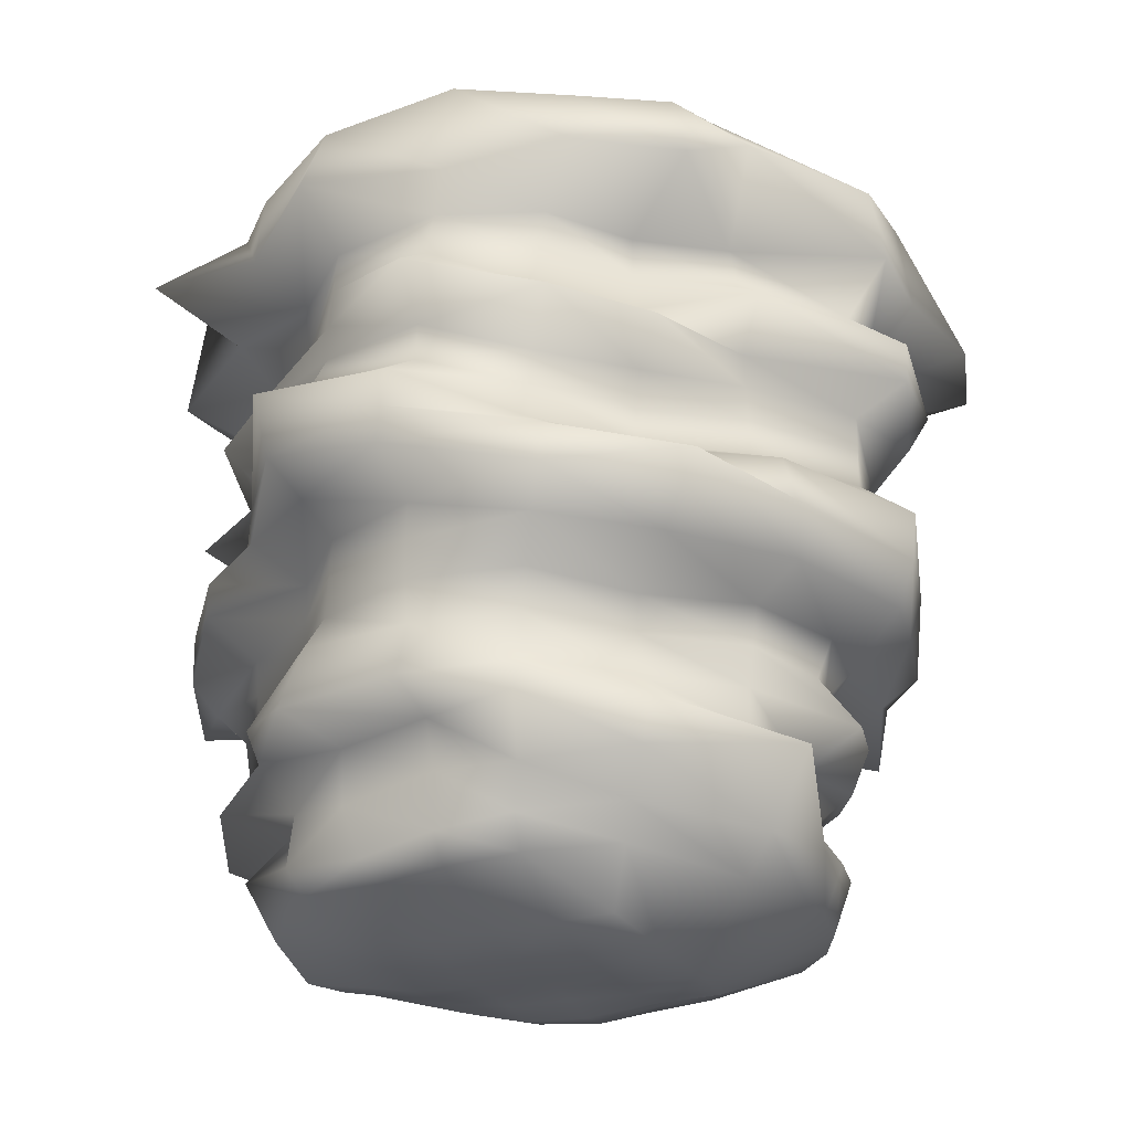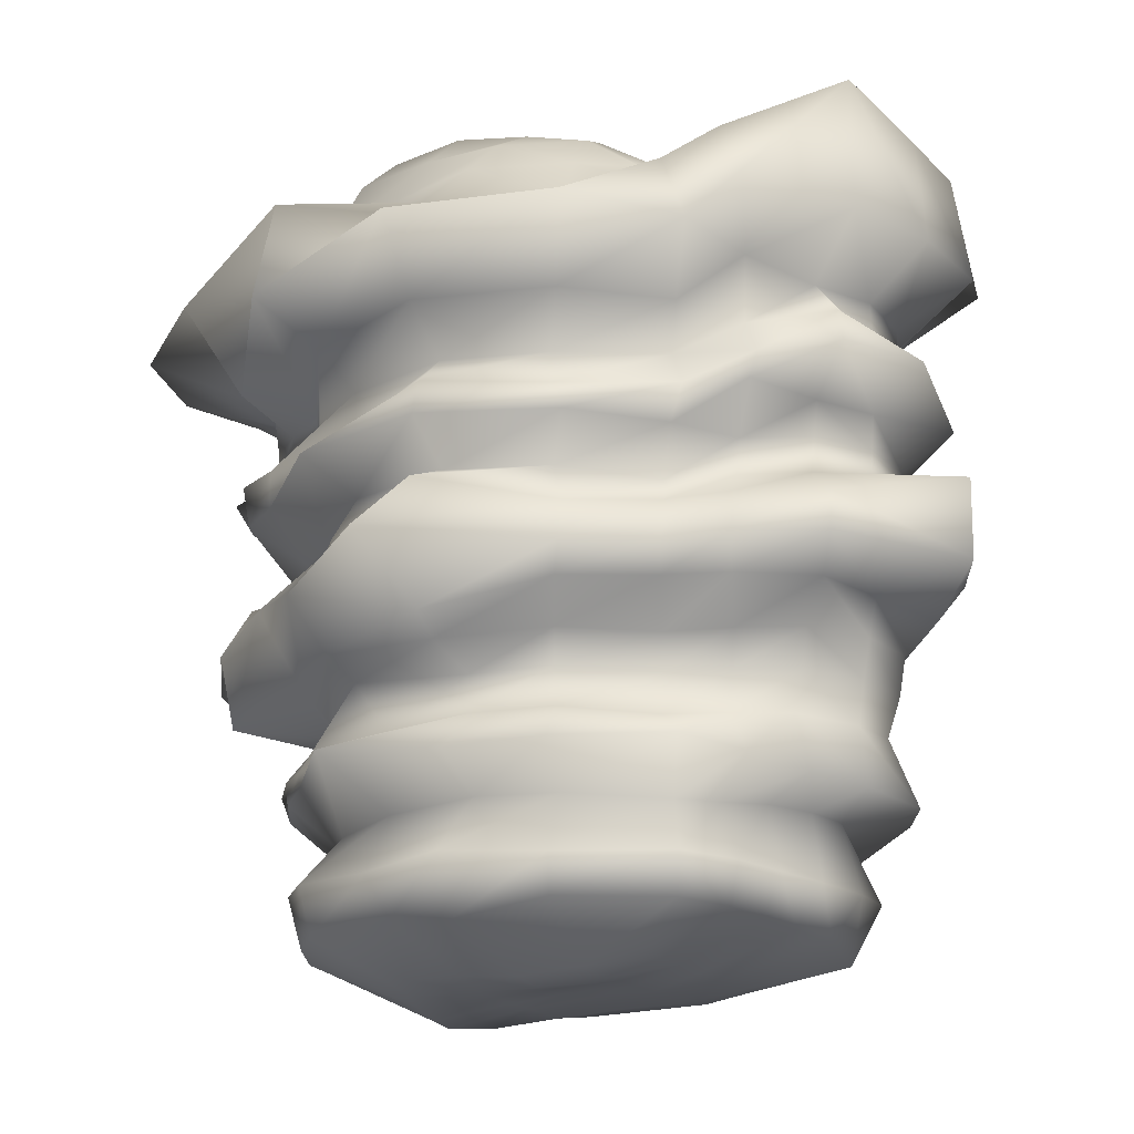
<metadata>
{"format":"obj","ext":"obj","renderer":"f3d","projection":"perspective","resolution":1024,"background":"white","views":[{"elev":-25.5,"azim":167.4,"up":"+Y"},{"elev":-20.1,"azim":-8.1,"up":"+Y"}]}
</metadata>
<code>
g default
v -739 2799 1.143e+04
v -247.7 2811 1.074e+04
v -729.8 5595 1.143e+04
v -71.91 5682 1.069e+04
v -1783 2895 1.101e+04
v -688.5 2899 1.173e+04
v 0.4024 2915 1.065e+04
v -1687 3242 1.098e+04
v -702.8 3205 1.175e+04
v 38.69 3200 1.066e+04
v -1842 3457 1.099e+04
v -717.2 3505 1.167e+04
v 210.2 3475 1.065e+04
v -1839 3716 1.107e+04
v -720.1 3777 1.169e+04
v 27.02 3773 1.069e+04
v -1717 4024 1.095e+04
v -757.5 4026 1.189e+04
v 27.61 4042 1.069e+04
v -1759 4292 1.093e+04
v -710.7 4297 1.171e+04
v 230.5 4299 1.067e+04
v -1973 4551 1.097e+04
v -683.3 4561 1.191e+04
v 35.22 4568 1.07e+04
v -1819 4790 1.091e+04
v -708.7 4831 1.196e+04
v 37.38 4828 1.069e+04
v -2301 5132 1.103e+04
v -773.4 5289 1.206e+04
v 80.45 5092 1.066e+04
v -1791 5504 1.091e+04
v -715.9 5429 1.163e+04
v 250.6 5481 1.058e+04
v -1570 5514 1.121e+04
v -2007 5310 1.151e+04
v -1841 4825 1.14e+04
v -1709 4573 1.136e+04
v -1692 4308 1.137e+04
v -1795 4093 1.141e+04
v -1785 3724 1.145e+04
v -1573 3512 1.133e+04
v -1553 3241 1.129e+04
v -1554 2879 1.135e+04
v -753.7 2786 1.033e+04
v -1348 5506 1.149e+04
v -1489 5210 1.169e+04
v -1567 4842 1.181e+04
v -1528 4570 1.178e+04
v -1437 4309 1.166e+04
v -1745 4026 1.187e+04
v -1460 3725 1.167e+04
v -1325 3530 1.151e+04
v -1300 3264 1.147e+04
v -1366 2863 1.149e+04
v -567.2 2788 1.047e+04
v -1023 5409 1.155e+04
v -1081 5132 1.176e+04
v -1110 4836 1.199e+04
v -1107 4539 1.19e+04
v -1085 4304 1.177e+04
v -1087 4004 1.189e+04
v -1069 3788 1.166e+04
v -1062 3524 1.165e+04
v -1040 3247 1.162e+04
v -1081 2908 1.165e+04
v -387.5 2788 1.061e+04
v 267.6 5592 1.104e+04
v -208.2 5747 1.093e+04
v -883.2 2747 1.05e+04
v -691.8 2756 1.064e+04
v -506.8 2755 1.078e+04
v -318.4 2781 1.091e+04
v 47.87 2860 1.096e+04
v 2.831 3262 1.106e+04
v 97.22 3524 1.108e+04
v 134.7 3787 1.109e+04
v 332.4 4049 1.105e+04
v 202.8 4308 1.108e+04
v 135.9 4570 1.109e+04
v 106.2 4836 1.108e+04
v 273.9 5121 1.1e+04
v -34.28 5465 1.137e+04
v -365.5 5739 1.115e+04
v -1022 2741 1.068e+04
v -826.1 2756 1.083e+04
v -639.7 2753 1.096e+04
v -438.7 2769 1.111e+04
v -117.1 2850 1.137e+04
v -77.62 3245 1.139e+04
v 66.49 3510 1.149e+04
v 124 3784 1.153e+04
v 326.4 4019 1.158e+04
v 136.2 4306 1.154e+04
v 310.8 4569 1.16e+04
v 147.9 4844 1.152e+04
v 410.7 5153 1.159e+04
v -332.5 5428 1.16e+04
v -564.4 5655 1.132e+04
v -1766 5512 1.048e+04
v -2280 5046 1.035e+04
v -1934 4791 1.054e+04
v -1929 4577 1.055e+04
v -1874 4307 1.053e+04
v -2030 4009 1.055e+04
v -1969 3723 1.057e+04
v -1880 3480 1.057e+04
v -1692 3259 1.059e+04
v -1763 2892 1.058e+04
v -1155 2738 1.088e+04
v -965.8 2747 1.102e+04
v -779.5 2750 1.115e+04
v -597.6 2782 1.128e+04
v -383.6 2879 1.155e+04
v -357 3253 1.156e+04
v -290.6 3521 1.169e+04
v -265.9 3785 1.179e+04
v -234.3 4034 1.202e+04
v -243.4 4302 1.183e+04
v -221.2 4555 1.184e+04
v -168.4 4822 1.197e+04
v -115.2 5168 1.203e+04
v -439.5 5553 1.146e+04
v -658.7 5621 1.14e+04
v -911.3 5715 1.138e+04
v -791.1 5780 1.116e+04
v -850.5 5769 1.127e+04
v -1503 5833 1.083e+04
v -1590 5693 1.058e+04
v -1806 5503 1.07e+04
v -858.1 2733 1.126e+04
v -675.1 2782 1.137e+04
v 94.95 5514 1.016e+04
v 29.32 5585 1.068e+04
v -167.6 5556 1.036e+04
v -306.6 5689 1.05e+04
v -928.5 2754 1.135e+04
v -504.7 2892 1.165e+04
v -211.9 2905 1.043e+04
v -1805 2896 1.079e+04
v -1461 2778 1.093e+04
v -1392 2723 1.071e+04
v -1440 2743 1.084e+04
v -689 3035 1.179e+04
v -337.8 3013 1.164e+04
v -525.9 3231 1.164e+04
v 60.66 3012 1.065e+04
v -143.9 2974 1.04e+04
v -78.21 3135 1.038e+04
v -1689 3253 1.078e+04
v -1824 3073 1.056e+04
v -704.1 3392 1.186e+04
v -269.5 3301 1.18e+04
v -507.6 3513 1.169e+04
v 164.7 3360 1.065e+04
v -73.32 3339 1.039e+04
v 150.8 3417 1.03e+04
v -1873 3479 1.078e+04
v -1846 3392 1.056e+04
v -718.9 3642 1.168e+04
v -274.6 3654 1.175e+04
v -499.5 3780 1.175e+04
v 23.07 3636 1.068e+04
v 75.29 3643 1.032e+04
v 5.371 3768 1.034e+04
v -2065 3622 1.09e+04
v -1730 3654 1.057e+04
v -759.7 3900 1.188e+04
v -244.8 3900 1.195e+04
v -544.4 4032 1.197e+04
v 27.68 3909 1.069e+04
v -1.002 3908 1.033e+04
v -5.584 4042 1.032e+04
v -2017 4067 1.086e+04
v -2105 3841 1.057e+04
v -745.8 4152 1.19e+04
v -228.2 4166 1.202e+04
v -481.9 4298 1.179e+04
v 226.5 4169 1.067e+04
v 105.2 4163 1.029e+04
v 233.6 4273 1.023e+04
v -1824 4297 1.073e+04
v -1853 4171 1.053e+04
v -724 4412 1.192e+04
v -232.7 4427 1.184e+04
v -477.4 4554 1.199e+04
v 226.6 4433 1.068e+04
v 293.7 4469 1.017e+04
v 93.09 4579 1.026e+04
v -2063 4548 1.08e+04
v -1904 4447 1.054e+04
v -707.1 4681 1.186e+04
v -175.3 4688 1.204e+04
v -451.7 4830 1.182e+04
v 233.4 4699 1.069e+04
v 41.57 4690 1.027e+04
v 40.08 4818 1.027e+04
v -1892 4784 1.073e+04
v -1934 4684 1.055e+04
v -711.2 5038 1.215e+04
v -211.3 4980 1.182e+04
v -518.8 5224 1.214e+04
v 54.58 4957 1.068e+04
v 35.2 4945 1.025e+04
v 24.16 5082 1.024e+04
v -2417 5047 1.071e+04
v -1941 4923 1.05e+04
v -714.8 5366 1.18e+04
v -123.5 5643 1.205e+04
v 276 5232 1.058e+04
v 176.9 5283 1.013e+04
v -2059 5369 1.041e+04
v -1558 5810 1.093e+04
v -1296 2764 1.108e+04
v -1224 2735 1.098e+04
v -933.9 2984 1.01e+04
v -928 2794 1.022e+04
v -564.1 3029 1.002e+04
v -936.4 3229 9872
v -935.6 3105 1.004e+04
v -519.4 3364 9843
v -938.6 3497 9953
v -937.7 3358 9765
v -557.4 3654 9900
v -943.4 3769 9937
v -941.2 3633 9943
v -546.5 3909 9706
v -1044 4118 9562
v -980.9 3904 9737
v -551.5 4184 9628
v -941.1 4313 9940
v -984.8 4241 9825
v -565.3 4442 9841
v -953.4 4577 9914
v -943.6 4444 9949
v -581.5 4718 9666
v -946.4 4835 9967
v -976.5 4713 9766
v -601.6 4980 9878
v -947.8 5117 9974
v -947.1 4973 9968
v -668.5 5332 9732
v -1044 5554 9763
v -1051 5268 9629
v -719.1 5625 1.01e+04
v -930 5663 1.017e+04
v -991.6 5656 9954
v -1232 5850 1.099e+04
v -1402 5810 1.069e+04
v -1344 5836 1.11e+04
v -1125 2737 1.124e+04
v -1049 2722 1.113e+04
v -601.6 2929 1.011e+04
v -340.2 3006 1.018e+04
v -561.6 3183 9979
v -305.7 3374 1.016e+04
v -567.2 3517 9958
v -220.2 3644 1.006e+04
v -552.9 3787 9851
v -199.3 3915 1.001e+04
v -547.3 4048 9628
v -72.94 4170 9852
v -560.9 4311 9833
v -88.27 4431 9834
v -570.5 4572 9852
v -217.2 4697 9986
v -585.4 4839 9875
v -239.4 4969 9975
v -624.6 5130 9886
v -276.6 5287 9946
v -696.2 5553 9798
v -423.4 5602 1.017e+04
v -760.9 5750 1.025e+04
v -1022 5815 1.113e+04
v -1135 5816 1.087e+04
v -1112 5786 1.125e+04
v -382.2 2910 1.024e+04
v -336.8 3205 1.018e+04
v -169.6 3421 9944
v -202.3 3782 1.002e+04
v -202.9 4046 1e+04
v -78.65 4299 9842
v -212.1 4565 9989
v -123.4 4833 9810
v -259 5117 9969
v -298.7 5563 9863
v -531.3 5718 1.035e+04
v -953.3 5804 1.101e+04
v -531.8 5883 1.076e+04
v -726.2 5807 1.063e+04
v -888.5 5799 1.05e+04
v -1072 5744 1.032e+04
v -1148 5612 1.022e+04
v -1215 5587 9899
v -1277 5337 9651
v -1297 5126 9985
v -1314 4976 9968
v -1329 4840 9766
v -1324 4703 9958
v -1328 4576 9950
v -1333 4448 9949
v -1339 4319 9950
v -1385 4216 9755
v -1433 4075 9769
v -1440 3879 9800
v -1348 3790 9980
v -1339 3650 9999
v -1329 3510 1.002e+04
v -1325 3374 1.002e+04
v -1464 3251 9815
v -1372 3012 9974
v -1320 2881 1.006e+04
v -1101 2733 1.034e+04
v 153.8 3066 1.099e+04
v 245.3 3327 1.106e+04
v 122.1 3656 1.109e+04
v 145 3918 1.109e+04
v 331 4179 1.105e+04
v 134.2 4438 1.109e+04
v 307.9 4712 1.104e+04
v 125.7 4976 1.105e+04
v 594.9 5355 1.105e+04
v -677.7 5808 1.097e+04
v -849.6 5802 1.083e+04
v -1007 5805 1.069e+04
v -1238 5796 1.049e+04
v -1414 5700 1.031e+04
v -1590 5566 1.014e+04
v -1791 5389 9920
v -1834 5121 9903
v -1745 4967 1.007e+04
v -1914 4825 9970
v -1905 4678 9966
v -1762 4585 1.009e+04
v -1760 4456 1.009e+04
v -1758 4322 1.009e+04
v -1906 4173 9964
v -1899 4009 9985
v -1856 3853 1.004e+04
v -1671 3789 1.019e+04
v -1628 3659 1.023e+04
v -1752 3467 1.016e+04
v -1553 3399 1.029e+04
v -1538 3260 1.03e+04
v -1633 3058 1.024e+04
v -1573 2899 1.027e+04
v -1273 2699 1.05e+04
v -25.23 2995 1.143e+04
v 164.1 3274 1.149e+04
v 105.1 3647 1.152e+04
v 230.3 3896 1.158e+04
v 328.4 4201 1.158e+04
v 139.5 4437 1.154e+04
v 148.5 4705 1.153e+04
v 154.1 4988 1.15e+04
v 356.1 5548 1.157e+04
v -163.6 5452 1.152e+04
v -462.3 5701 1.124e+04
v -1694 5537 1.029e+04
v -1998 5071 1.01e+04
v -1887 4810 1.03e+04
v -2012 4576 1.026e+04
v -1856 4316 1.029e+04
v -2021 4008 1.026e+04
v -1808 3764 1.035e+04
v -1838 3470 1.035e+04
v -1617 3264 1.044e+04
v -1677 2896 1.04e+04
v -1088 2739 1.078e+04
v -893.3 2755 1.092e+04
v -707.6 2754 1.105e+04
v -515.8 2775 1.12e+04
v -260 2862 1.148e+04
v -198.1 3249 1.149e+04
v -69.87 3502 1.165e+04
v -39.03 3785 1.17e+04
v 235.8 3965 1.199e+04
v -19.65 4304 1.173e+04
v -3.186 4562 1.173e+04
v 9.558 4838 1.172e+04
v 182.7 5163 1.185e+04
v -542 5477 1.17e+04
v -718.6 5503 1.149e+04
v -580.5 5517 1.149e+04
v -1661 5698 1.076e+04
v -971.1 5576 1.146e+04
v -1094 3033 1.173e+04
v -492.5 3026 1.172e+04
v -1854 3077 1.078e+04
v -1118 3372 1.184e+04
v -484.7 3346 1.185e+04
v -1867 3398 1.078e+04
v -1066 3658 1.166e+04
v -502.4 3647 1.173e+04
v -1709 3647 1.077e+04
v -1096 3891 1.187e+04
v -542.2 3897 1.195e+04
v -2117 3874 1.093e+04
v -1082 4129 1.191e+04
v -538.9 4164 1.197e+04
v -1802 4160 1.074e+04
v -1088 4413 1.198e+04
v -473.1 4425 1.179e+04
v -2038 4403 1.079e+04
v -1097 4692 1.18e+04
v -453.3 4645 1.201e+04
v -1881 4675 1.074e+04
v -1119 5112 1.215e+04
v -477.5 5006 1.197e+04
v -1965 4902 1.071e+04
v -1058 5268 1.166e+04
v -555.1 5481 1.196e+04
v -2094 5355 1.068e+04
v -1677 5707 1.093e+04
v -1914 5307 1.091e+04
v -2086 4835 1.096e+04
v -1799 4674 1.092e+04
v -1973 4406 1.097e+04
v -1738 4156 1.094e+04
v -2004 3953 1.12e+04
v -1725 3625 1.099e+04
v -1838 3398 1.1e+04
v -1830 3068 1.101e+04
v -1460 5703 1.116e+04
v -1666 5332 1.127e+04
v -2074 4953 1.154e+04
v -1708 4700 1.135e+04
v -1892 4430 1.144e+04
v -1775 4149 1.14e+04
v -1920 3909 1.15e+04
v -1684 3651 1.14e+04
v -1818 3369 1.158e+04
v -1639 3024 1.139e+04
v -1234 5670 1.138e+04
v -1415 5333 1.157e+04
v -1675 5095 1.195e+04
v -1450 4700 1.166e+04
v -1554 4433 1.183e+04
v -1552 4241 1.177e+04
v -1512 3820 1.167e+04
v -1327 3661 1.152e+04
v -1427 3366 1.167e+04
v -1427 3057 1.158e+04
v -51.5 5606 1.097e+04
v -190 5620 1.126e+04
v -304.2 5593 1.138e+04
v -735.4 5787 1.106e+04
v -899.2 5800 1.092e+04
v -1064 5805 1.078e+04
v -1317 5802 1.058e+04
v -1512 5702 1.042e+04
v -1968 5396 1.015e+04
v -1879 4944 1.027e+04
v -2078 4694 1.024e+04
v -1874 4454 1.03e+04
v -1979 4166 1.026e+04
v -1983 3854 1.029e+04
v -1704 3659 1.039e+04
v -1626 3401 1.043e+04
v -1736 3068 1.037e+04
v -1338 2706 1.06e+04
v -185.1 3000 1.156e+04
v -56.16 3282 1.17e+04
v -54.09 3651 1.167e+04
v -19.84 3915 1.173e+04
v 238.2 4245 1.2e+04
v -11.84 4432 1.173e+04
v 137.1 4698 1.188e+04
v 8.588 4985 1.17e+04
v 162.8 5564 1.179e+04
g rockwall_c04
f 33 382 384 383
f 382 98 123 384
f 384 123 99 124
f 383 384 124 3
f 3 124 127 125
f 124 99 126 127
f 213 128 385 414
f 128 249 129 385
f 385 129 100 130
f 414 385 130 32
f 131 112 113 132
f 137 131 132 1
f 34 133 135 134
f 134 135 136 4
f 57 33 383 386
f 386 383 3 125
f 137 1 6 66
f 132 113 114 138
f 1 132 138 6
f 2 67 139 7
f 5 140 143 141
f 140 109 142 143
f 66 6 144 387
f 387 144 9 65
f 6 138 388 144
f 138 114 145 388
f 388 145 115 146
f 144 388 146 9
f 7 139 148 147
f 147 148 149 10
f 8 150 389 423
f 150 108 151 389
f 389 151 109 140
f 423 389 140 5
f 65 9 152 390
f 390 152 12 64
f 9 146 391 152
f 146 115 153 391
f 391 153 116 154
f 152 391 154 12
f 10 149 156 155
f 155 156 157 13
f 11 158 392 422
f 158 107 159 392
f 392 159 108 150
f 422 392 150 8
f 64 12 160 393
f 393 160 15 63
f 12 154 394 160
f 154 116 161 394
f 394 161 117 162
f 160 394 162 15
f 13 157 164 163
f 163 164 165 16
f 14 166 395 421
f 166 106 167 395
f 395 167 107 158
f 421 395 158 11
f 63 15 168 396
f 396 168 18 62
f 15 162 397 168
f 162 117 169 397
f 397 169 118 170
f 168 397 170 18
f 16 165 172 171
f 171 172 173 19
f 17 174 398 420
f 174 105 175 398
f 398 175 106 166
f 420 398 166 14
f 62 18 176 399
f 399 176 21 61
f 18 170 400 176
f 170 118 177 400
f 400 177 119 178
f 176 400 178 21
f 19 173 180 179
f 179 180 181 22
f 20 182 401 419
f 182 104 183 401
f 401 183 105 174
f 419 401 174 17
f 61 21 184 402
f 402 184 24 60
f 21 178 403 184
f 178 119 185 403
f 403 185 120 186
f 184 403 186 24
f 22 181 188 187
f 187 188 189 25
f 23 190 404 418
f 190 103 191 404
f 404 191 104 182
f 418 404 182 20
f 60 24 192 405
f 405 192 27 59
f 24 186 406 192
f 186 120 193 406
f 406 193 121 194
f 192 406 194 27
f 25 189 196 195
f 195 196 197 28
f 26 198 407 417
f 198 102 199 407
f 407 199 103 190
f 417 407 190 23
f 59 27 200 408
f 408 200 30 58
f 27 194 409 200
f 194 121 201 409
f 409 201 122 202
f 200 409 202 30
f 28 197 204 203
f 203 204 205 31
f 29 206 410 416
f 206 101 207 410
f 410 207 102 198
f 416 410 198 26
f 58 30 208 411
f 411 208 33 57
f 30 202 412 208
f 202 122 209 412
f 412 209 98 382
f 208 412 382 33
f 31 205 211 210
f 210 211 133 34
f 32 130 413 415
f 130 100 212 413
f 413 212 101 206
f 415 413 206 29
f 32 35 424 414
f 414 424 250 213
f 29 36 425 415
f 415 425 35 32
f 26 37 426 416
f 416 426 36 29
f 23 38 427 417
f 417 427 37 26
f 20 39 428 418
f 418 428 38 23
f 17 40 429 419
f 419 429 39 20
f 14 41 430 420
f 420 430 40 17
f 11 42 431 421
f 421 431 41 14
f 8 43 432 422
f 422 432 42 11
f 5 44 433 423
f 423 433 43 8
f 141 214 44 5
f 143 142 110 215
f 141 143 215 214
f 253 45 217 216
f 255 218 220 219
f 218 253 216 220
f 257 221 223 222
f 221 255 219 223
f 259 224 226 225
f 224 257 222 226
f 261 227 229 228
f 227 259 225 229
f 263 230 232 231
f 230 261 228 232
f 265 233 235 234
f 233 263 231 235
f 267 236 238 237
f 236 265 234 238
f 269 239 241 240
f 239 267 237 241
f 271 242 244 243
f 242 269 240 244
f 273 245 247 246
f 245 271 243 247
f 250 248 128 213
f 248 275 249 128
f 35 46 434 424
f 424 434 276 250
f 36 47 435 425
f 425 435 46 35
f 37 48 436 426
f 426 436 47 36
f 38 49 437 427
f 427 437 48 37
f 39 50 438 428
f 428 438 49 38
f 40 51 439 429
f 429 439 50 39
f 41 52 440 430
f 430 440 51 40
f 42 53 441 431
f 431 441 52 41
f 43 54 442 432
f 432 442 53 42
f 44 55 443 433
f 433 443 54 43
f 214 251 55 44
f 215 110 111 252
f 214 215 252 251
f 277 56 45 253
f 278 254 218 255
f 254 277 253 218
f 279 256 221 257
f 256 278 255 221
f 280 258 224 259
f 258 279 257 224
f 281 260 227 261
f 260 280 259 227
f 282 262 230 263
f 262 281 261 230
f 283 264 233 265
f 264 282 263 233
f 284 266 236 267
f 266 283 265 236
f 285 268 239 269
f 268 284 267 239
f 286 270 242 271
f 270 285 269 242
f 287 272 245 273
f 272 286 271 245
f 276 274 248 250
f 274 288 275 248
f 46 57 386 434
f 434 386 125 276
f 47 58 411 435
f 435 411 57 46
f 48 59 408 436
f 436 408 58 47
f 49 60 405 437
f 437 405 59 48
f 50 61 402 438
f 438 402 60 49
f 51 62 399 439
f 439 399 61 50
f 52 63 396 440
f 440 396 62 51
f 53 64 393 441
f 441 393 63 52
f 54 65 390 442
f 442 390 64 53
f 55 66 387 443
f 443 387 65 54
f 251 137 66 55
f 252 111 112 131
f 251 252 131 137
f 139 67 56 277
f 149 148 254 278
f 148 139 277 254
f 157 156 256 279
f 156 149 278 256
f 165 164 258 280
f 164 157 279 258
f 173 172 260 281
f 172 165 280 260
f 181 180 262 282
f 180 173 281 262
f 189 188 264 283
f 188 181 282 264
f 197 196 266 284
f 196 189 283 266
f 205 204 268 285
f 204 197 284 268
f 133 211 270 286
f 211 205 285 270
f 136 135 272 287
f 135 133 286 272
f 125 127 274 276
f 127 126 288 274
f 68 34 134 444
f 444 134 4 69
f 289 69 4 136
f 290 289 136 287
f 291 290 287 273
f 292 291 273 246
f 293 292 246 247
f 294 293 247 243
f 295 294 243 244
f 296 295 244 240
f 297 296 240 241
f 298 297 241 237
f 299 298 237 238
f 300 299 238 234
f 301 300 234 235
f 302 301 235 231
f 303 302 231 232
f 304 303 232 228
f 305 304 228 229
f 306 305 229 225
f 307 306 225 226
f 308 307 226 222
f 309 308 222 223
f 310 309 223 219
f 311 310 219 220
f 312 311 220 216
f 313 312 216 217
f 70 313 217 45
f 71 70 45 56
f 72 71 56 67
f 73 72 67 2
f 74 73 2 7
f 314 74 7 147
f 75 314 147 10
f 315 75 10 155
f 76 315 155 13
f 316 76 13 163
f 77 316 163 16
f 317 77 16 171
f 78 317 171 19
f 318 78 19 179
f 79 318 179 22
f 319 79 22 187
f 80 319 187 25
f 320 80 25 195
f 81 320 195 28
f 321 81 28 203
f 82 321 203 31
f 322 82 31 210
f 68 322 210 34
f 83 68 444 445
f 445 444 69 84
f 323 84 69 289
f 324 323 289 290
f 325 324 290 291
f 326 325 291 292
f 327 326 292 293
f 328 327 293 294
f 329 328 294 295
f 330 329 295 296
f 331 330 296 297
f 332 331 297 298
f 333 332 298 299
f 334 333 299 300
f 335 334 300 301
f 336 335 301 302
f 337 336 302 303
f 338 337 303 304
f 339 338 304 305
f 340 339 305 306
f 341 340 306 307
f 342 341 307 308
f 343 342 308 309
f 344 343 309 310
f 345 344 310 311
f 346 345 311 312
f 347 346 312 313
f 85 347 313 70
f 86 85 70 71
f 87 86 71 72
f 88 87 72 73
f 89 88 73 74
f 348 89 74 314
f 90 348 314 75
f 349 90 75 315
f 91 349 315 76
f 350 91 76 316
f 92 350 316 77
f 351 92 77 317
f 93 351 317 78
f 352 93 78 318
f 94 352 318 79
f 353 94 79 319
f 95 353 319 80
f 354 95 80 320
f 96 354 320 81
f 355 96 81 321
f 97 355 321 82
f 356 97 82 322
f 83 356 322 68
f 98 357 446 123
f 357 83 445 446
f 446 445 84 358
f 123 446 358 99
f 126 99 358 447
f 447 358 84 323
f 288 126 447 448
f 448 447 323 324
f 275 288 448 449
f 449 448 324 325
f 249 275 449 450
f 450 449 325 326
f 100 129 451 359
f 129 249 450 451
f 451 450 326 327
f 359 451 327 328
f 101 212 452 360
f 212 100 359 452
f 452 359 328 329
f 360 452 329 330
f 102 207 453 361
f 207 101 360 453
f 453 360 330 331
f 361 453 331 332
f 103 199 454 362
f 199 102 361 454
f 454 361 332 333
f 362 454 333 334
f 104 191 455 363
f 191 103 362 455
f 455 362 334 335
f 363 455 335 336
f 105 183 456 364
f 183 104 363 456
f 456 363 336 337
f 364 456 337 338
f 106 175 457 365
f 175 105 364 457
f 457 364 338 339
f 365 457 339 340
f 107 167 458 366
f 167 106 365 458
f 458 365 340 341
f 366 458 341 342
f 108 159 459 367
f 159 107 366 459
f 459 366 342 343
f 367 459 343 344
f 109 151 460 368
f 151 108 367 460
f 460 367 344 345
f 368 460 345 346
f 142 109 368 461
f 461 368 346 347
f 110 142 461 369
f 369 461 347 85
f 111 110 369 370
f 370 369 85 86
f 112 111 370 371
f 371 370 86 87
f 113 112 371 372
f 372 371 87 88
f 114 113 372 373
f 373 372 88 89
f 115 145 462 374
f 145 114 373 462
f 462 373 89 348
f 374 462 348 90
f 116 153 463 375
f 153 115 374 463
f 463 374 90 349
f 375 463 349 91
f 117 161 464 376
f 161 116 375 464
f 464 375 91 350
f 376 464 350 92
f 118 169 465 377
f 169 117 376 465
f 465 376 92 351
f 377 465 351 93
f 119 177 466 378
f 177 118 377 466
f 466 377 93 352
f 378 466 352 94
f 120 185 467 379
f 185 119 378 467
f 467 378 94 353
f 379 467 353 95
f 121 193 468 380
f 193 120 379 468
f 468 379 95 354
f 380 468 354 96
f 122 201 469 381
f 201 121 380 469
f 469 380 96 355
f 381 469 355 97
f 98 209 470 357
f 209 122 381 470
f 470 381 97 356
f 357 470 356 83

</code>
